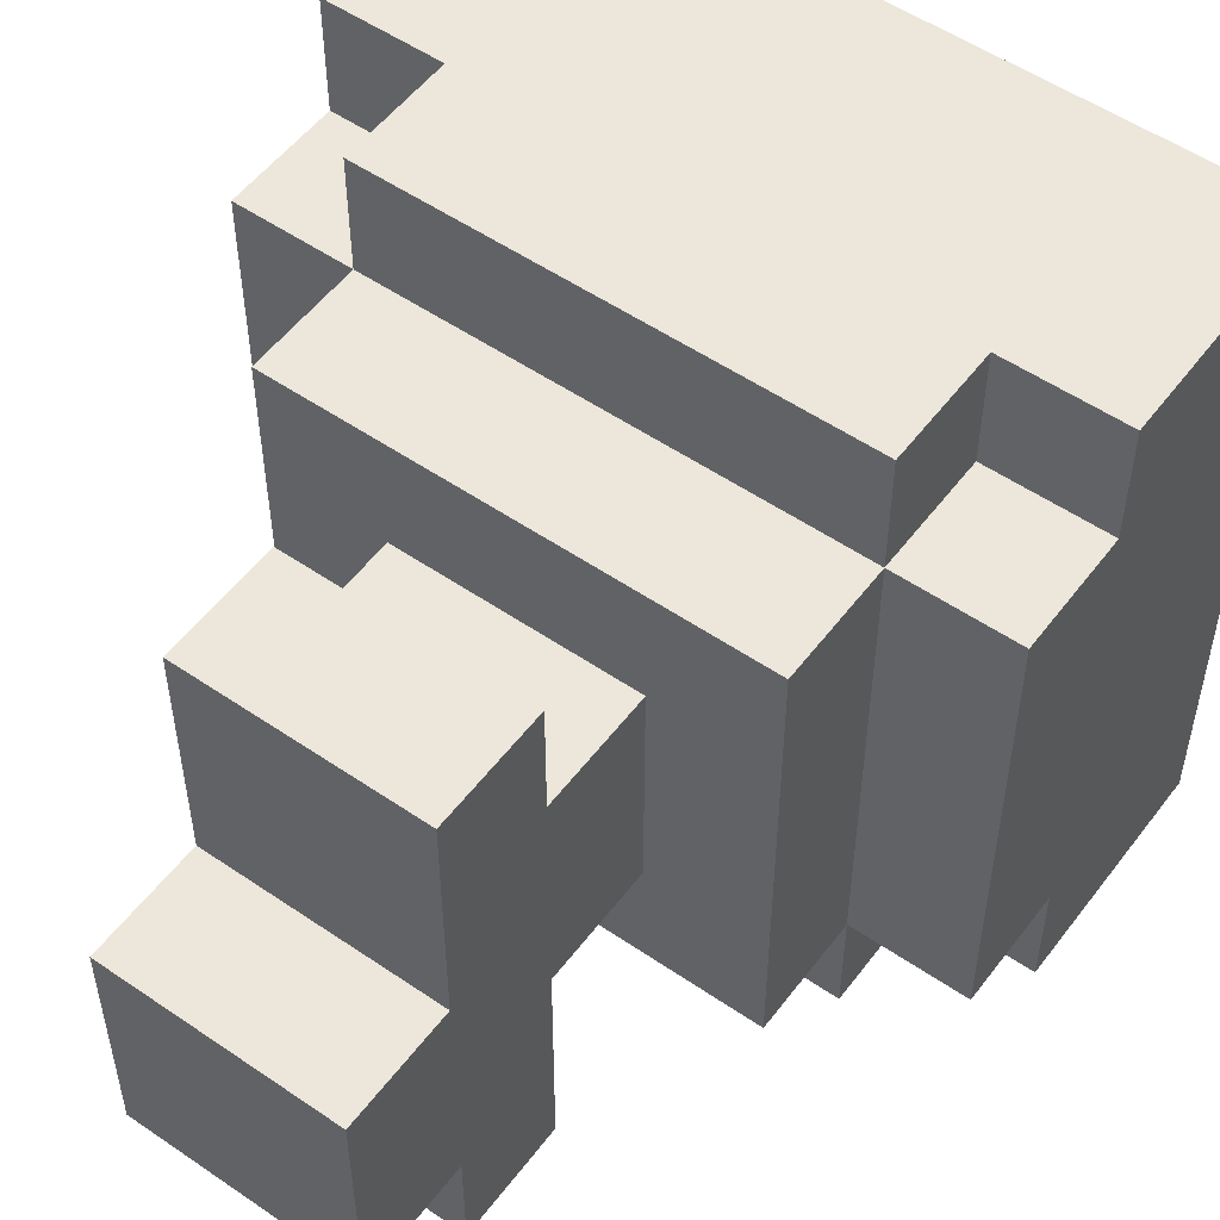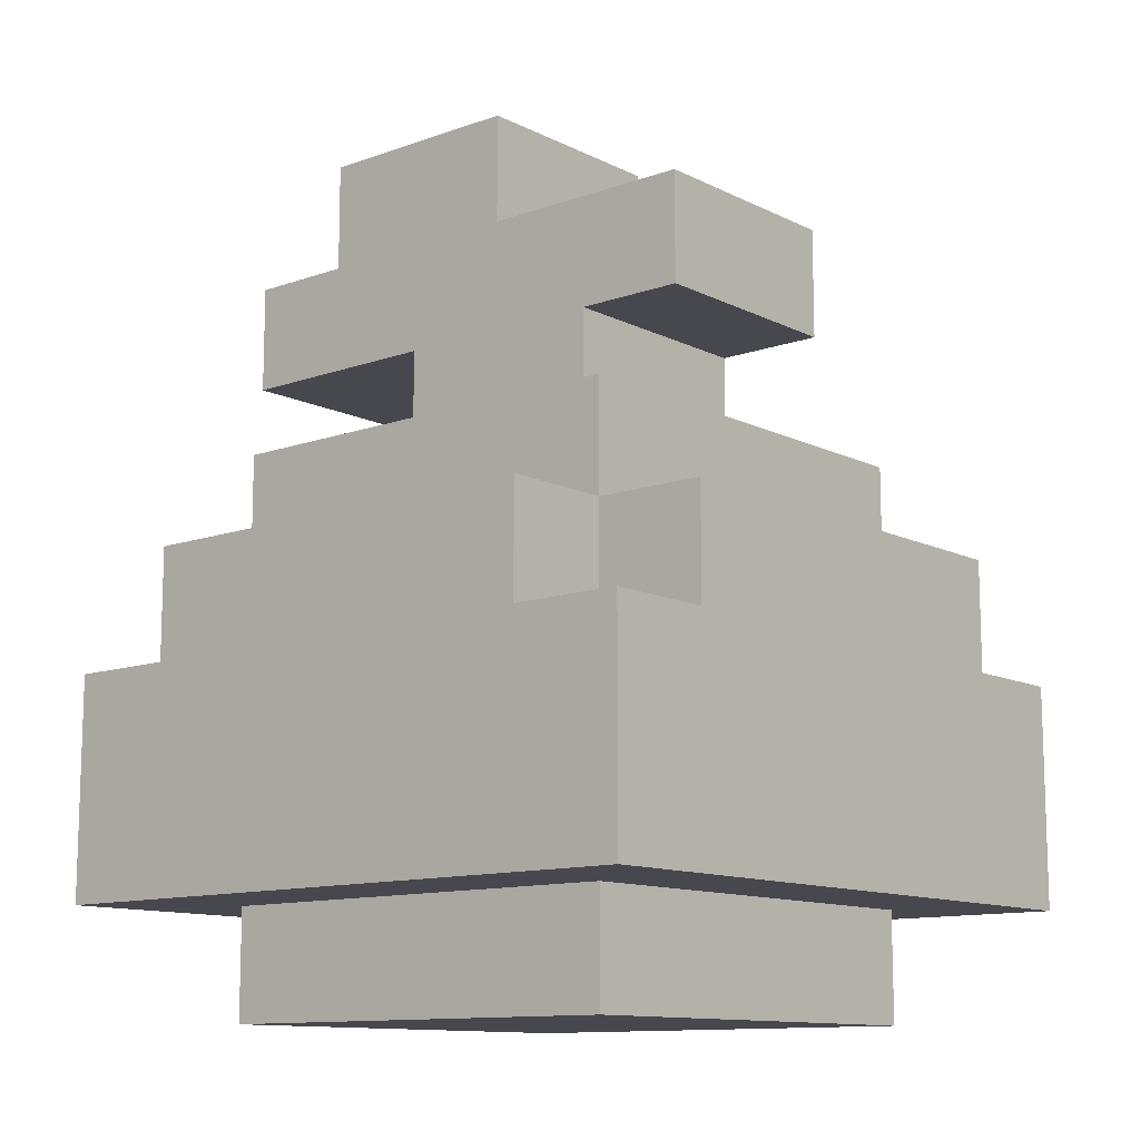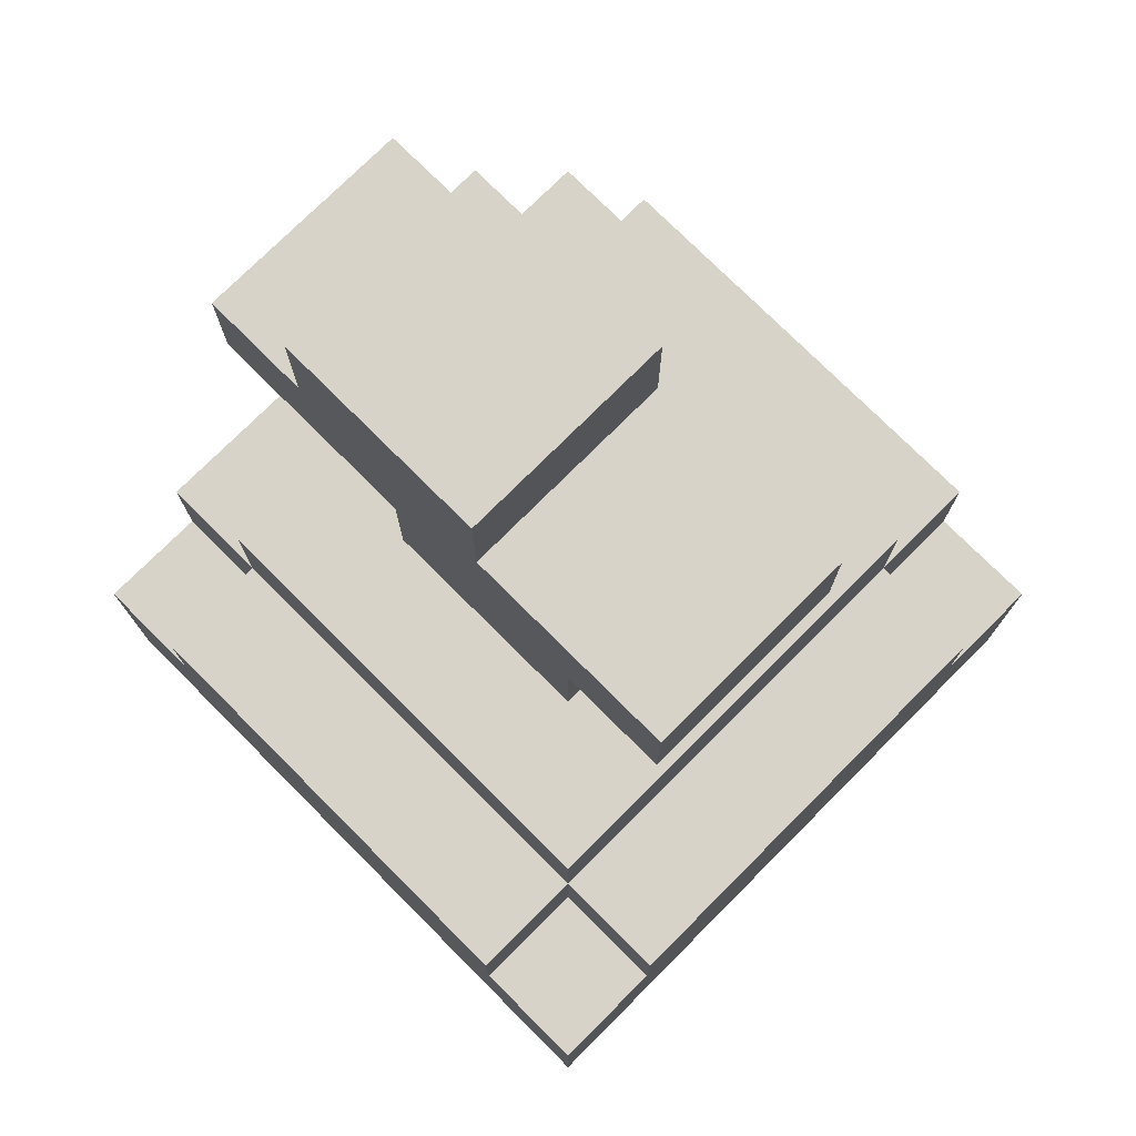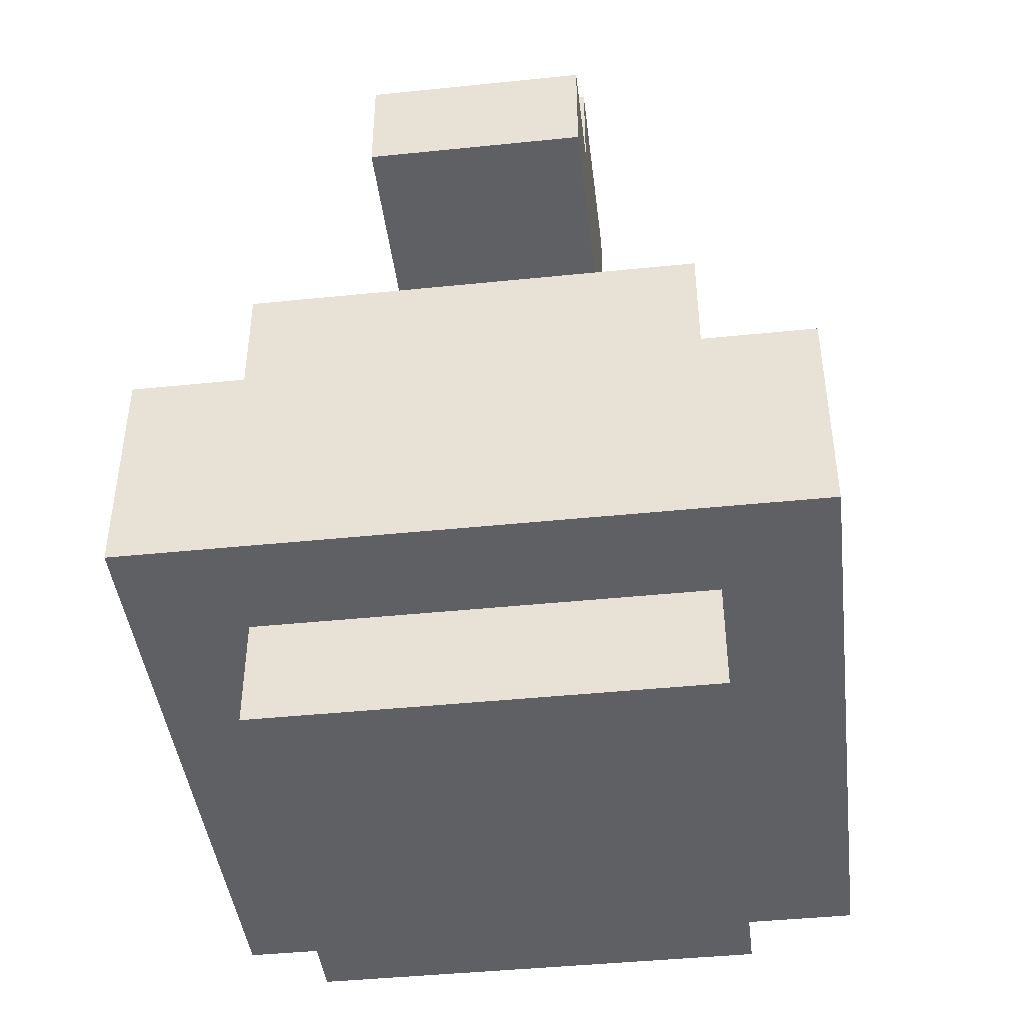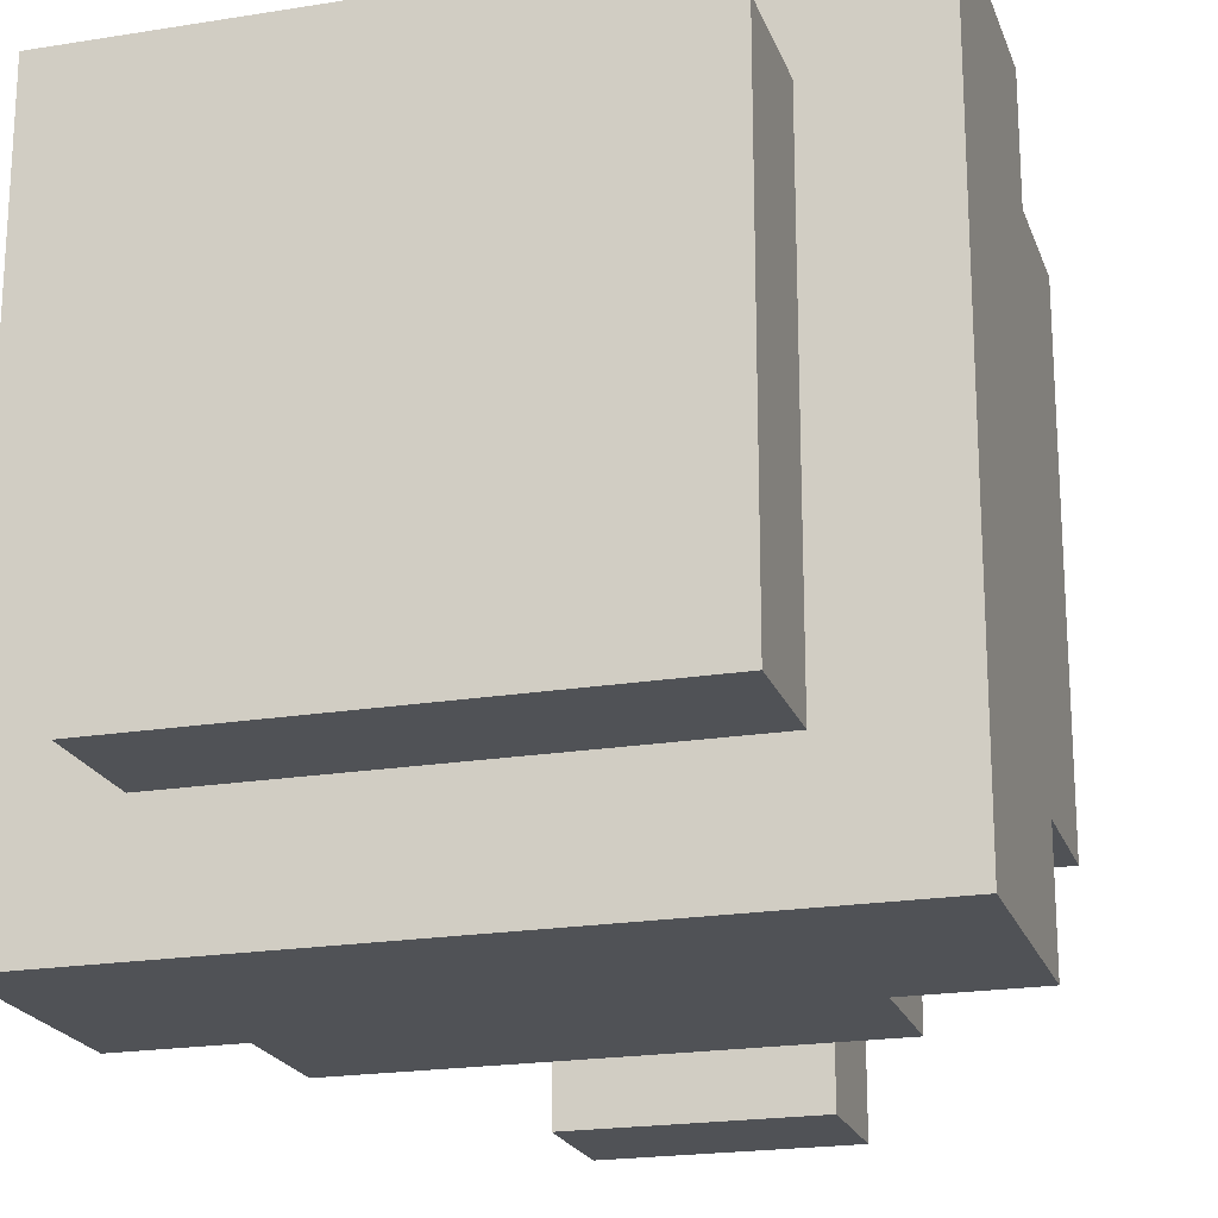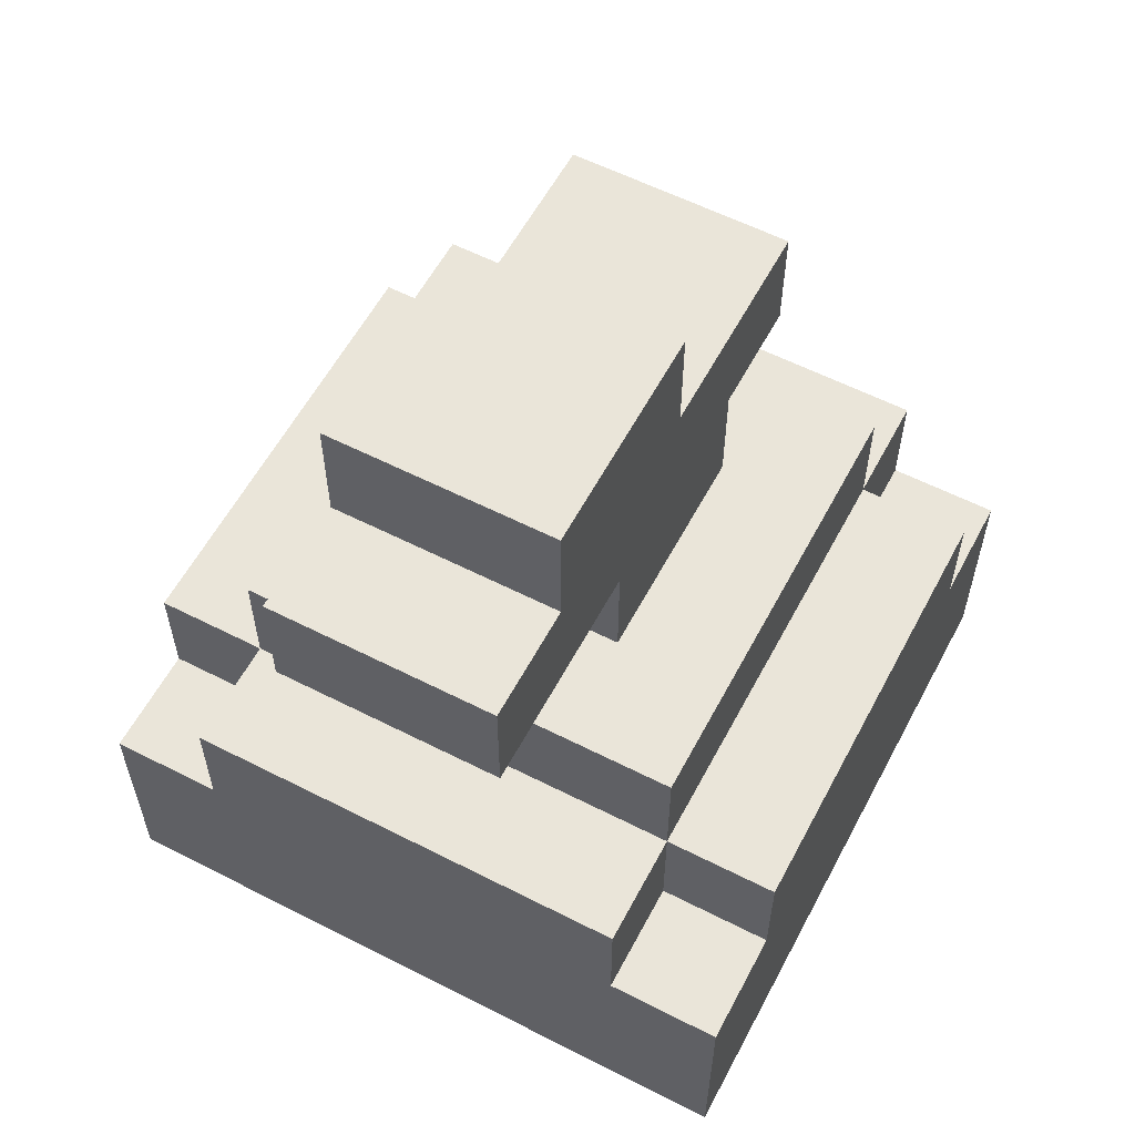
<metadata>
{"format":"obj","ext":"obj","renderer":"f3d","projection":"perspective","resolution":1024,"background":"white","views":[{"elev":53.3,"azim":-143.8,"up":"+Z"},{"elev":-11.8,"azim":-49.6,"up":"+Y"},{"elev":75.9,"azim":-45.0,"up":"+Y"},{"elev":-43.5,"azim":-173.1,"up":"+Y"},{"elev":-20.7,"azim":16.4,"up":"+Z"},{"elev":58.4,"azim":-152.2,"up":"+Y"}]}
</metadata>
<code>
o Sack
v -5 1 0
v -5 2 0
v -5 1 -4
v -5 2 -4
v -5 3 0
v -5 4 -4
v -4 1e-06 -4
v -4 3 -4
v -4 5 -1
v -4 5 -4
v -3 5 -3
v -3 6 -2
v -3 6 -3
v -3 7 -3
v -3 7 -4
v -1 6 -1
v -1 6 -2
v -1 6 -3
v -1 7 1e-06
v -1 7 -1
v -1 7 -3
v -1 7 -5
v -1 8 -2
v 0 4 1
v 0 3 -5
v 0 4 -4
v 0 5 -1
v 0 5 -3
v 1 1 0
v 1 2 0
v 1 1 -5
v 1 2 -4
v 1 3 -4
v 1 4 1e-06
v -5 2 1
v -5 1 1
v -4 2 1
v -5 3 1
v -4 3 1
v 0 2 1
v -4 4 1
v 1 1 1
v 1 2 1
v 1 3 1
v -4 5 1e-06
v -1 5 1e-06
v -3 7 1e-06
v 0 0 0
v -4 1 0
v 0 4 1e-06
v -3 6 -1
v -3 5 -1
v -3 8 -2
v -1 5 -3
v -1 5 -4
v -3 8 -4
v -1 8 -4
v -4 1 -4
v 0 1e-06 -4
v 0 1 -4
v -5 1 -5
v -5 2 -5
v -4 2 -5
v -3 7 -5
v -1 6 -5
v 0 2 -5
v -4 4 -5
v 1 2 -5
v -4 0 0
v -4 1 1
v 0 1 1
v 0 1 0
v 1 1 -4
v -4 1 -5
v 0 1 -5
v -1 6 1e-06
v -3 6 1e-06
v -3 6 -5
v -4 3 0
v 0 3 1
v 0 3 0
v 1 3 0
v -5 3 -4
v -5 3 -5
v -4 3 -5
v 0 3 -4
v 1 3 -5
v -4 4 1e-06
v -3 4 1e-06
v -1 4 1e-06
v -5 4 1e-06
v -4 4 -1
v 0 4 -1
v -4 4 -3
v 0 4 -3
v -4 4 -4
v 1 4 -4
v -3 4 -4
v -1 4 -4
v 0 4 -5
v -3 5 1e-06
v 0 5 1e-06
v -1 5 -1
v -4 5 -3
v -3 5 -4
v 0 5 -4
v -3 7 -1
v -3 7 -2
v -1 7 -2
v -1 7 -4
f 73 32 30 29
f 62 63 74 61
f 6 96 8 83
f 37 35 36 70
f 74 58 3 61
f 49 70 36 1
f 32 33 82 30
f 46 103 52 101
f 9 92 88 45
f 6 83 5 91
f 44 80 40 43
f 33 87 25 86
f 65 18 13 78
f 51 11 52
f 12 11 51
f 13 11 12
f 18 21 109 17
f 107 51 77 47
f 64 22 65 78
f 14 78 13
f 15 78 14
f 64 78 15
f 53 15 14
f 53 14 108
f 56 15 53
f 103 54 16
f 16 54 17
f 17 54 18
f 8 85 84 83
f 10 96 94 104
f 83 4 2 5
f 18 65 21
f 21 65 110
f 110 65 22
f 21 110 23
f 109 21 23
f 23 110 57
f 5 2 35 38
f 23 53 108 109
f 40 37 70 71
f 72 71 70 49
f 62 61 3 4
f 2 1 36 35
f 84 62 4 83
f 11 105 10 104
f 33 97 34 82
f 27 28 54 103
f 58 7 69 49
f 88 79 39 41
f 19 20 107 47
f 102 46 90 50
f 72 49 69 48
f 10 105 98 96
f 40 39 37
f 24 41 80
f 26 106 28 95
f 30 82 44 43
f 58 49 1 3
f 68 87 33 32
f 16 20 19 76
f 66 68 31 75
f 63 66 75 74
f 88 91 5 79
f 101 45 88 89
f 16 76 77 51
f 17 109 20 16
f 44 82 81 80
f 46 101 89 90
f 16 51 52 103
f 58 60 59 7
f 4 3 1 2
f 39 38 35 37
f 81 50 24 80
f 19 47 77 76
f 93 27 102 50
f 25 87 68 66
f 26 97 33 86
f 14 13 12 108
f 63 85 66
f 80 41 39 40
f 25 67 100
f 13 18 54 11
f 95 28 27 93
f 54 55 105 11
f 105 55 99 98
f 34 50 81 82
f 23 57 56 53
f 108 12 51 107
f 110 22 64 15
f 67 85 8 96
f 56 57 110 15
f 29 42 71 72
f 75 60 58 74
f 59 60 72 48
f 31 73 60 75
f 52 11 104 9
f 39 79 5 38
f 101 52 9 45
f 41 24 88
f 88 24 89
f 89 24 90
f 90 24 50
f 91 88 92
f 50 34 93
f 91 92 94
f 93 34 95
f 91 94 6
f 6 94 96
f 95 34 26
f 26 34 97
f 98 99 67
f 99 26 67
f 96 98 67
f 67 26 100
f 25 100 26 86
f 29 30 43 42
f 43 40 71 42
f 73 29 72 60
f 28 106 55 54
f 55 106 26 99
f 67 25 66 85
f 31 68 32 73
f 59 48 69 7
f 102 27 103 46
f 104 94 92 9
f 20 109 108 107
f 84 85 63 62

</code>
